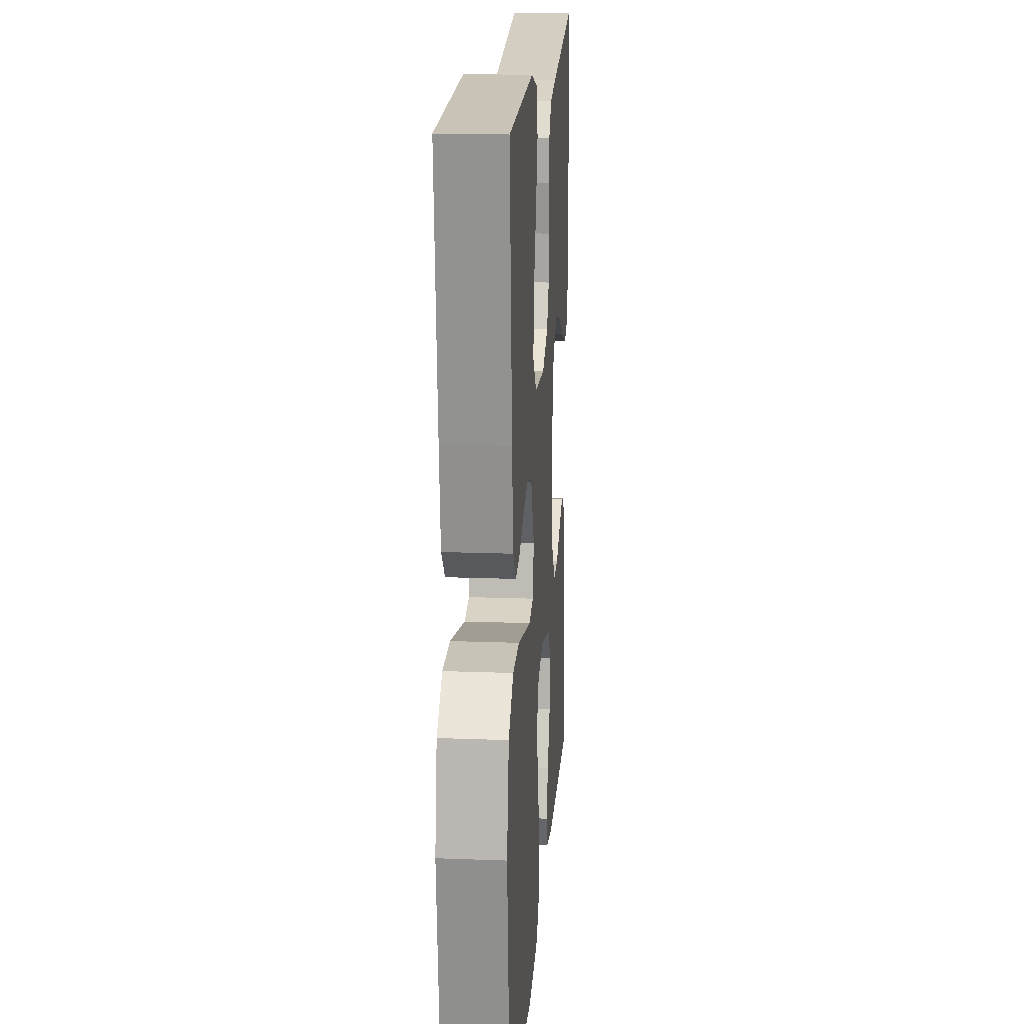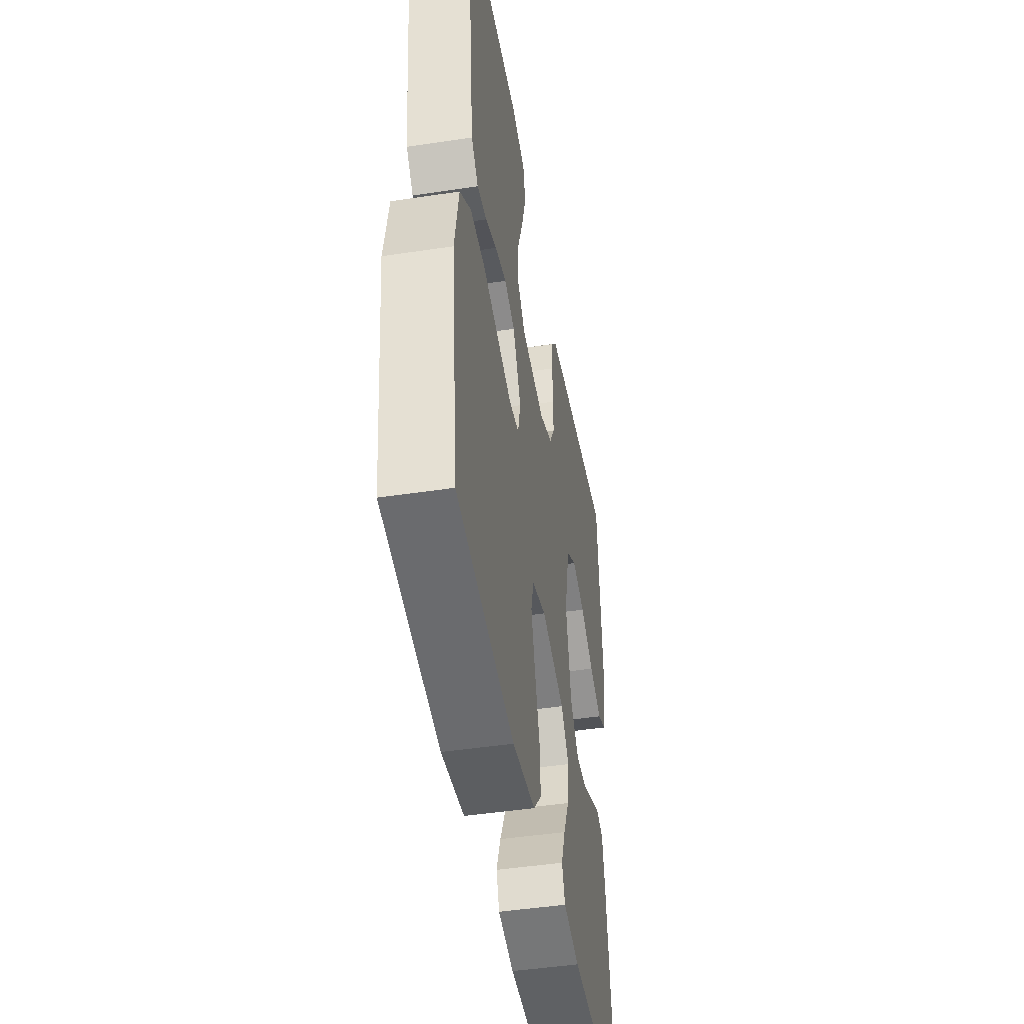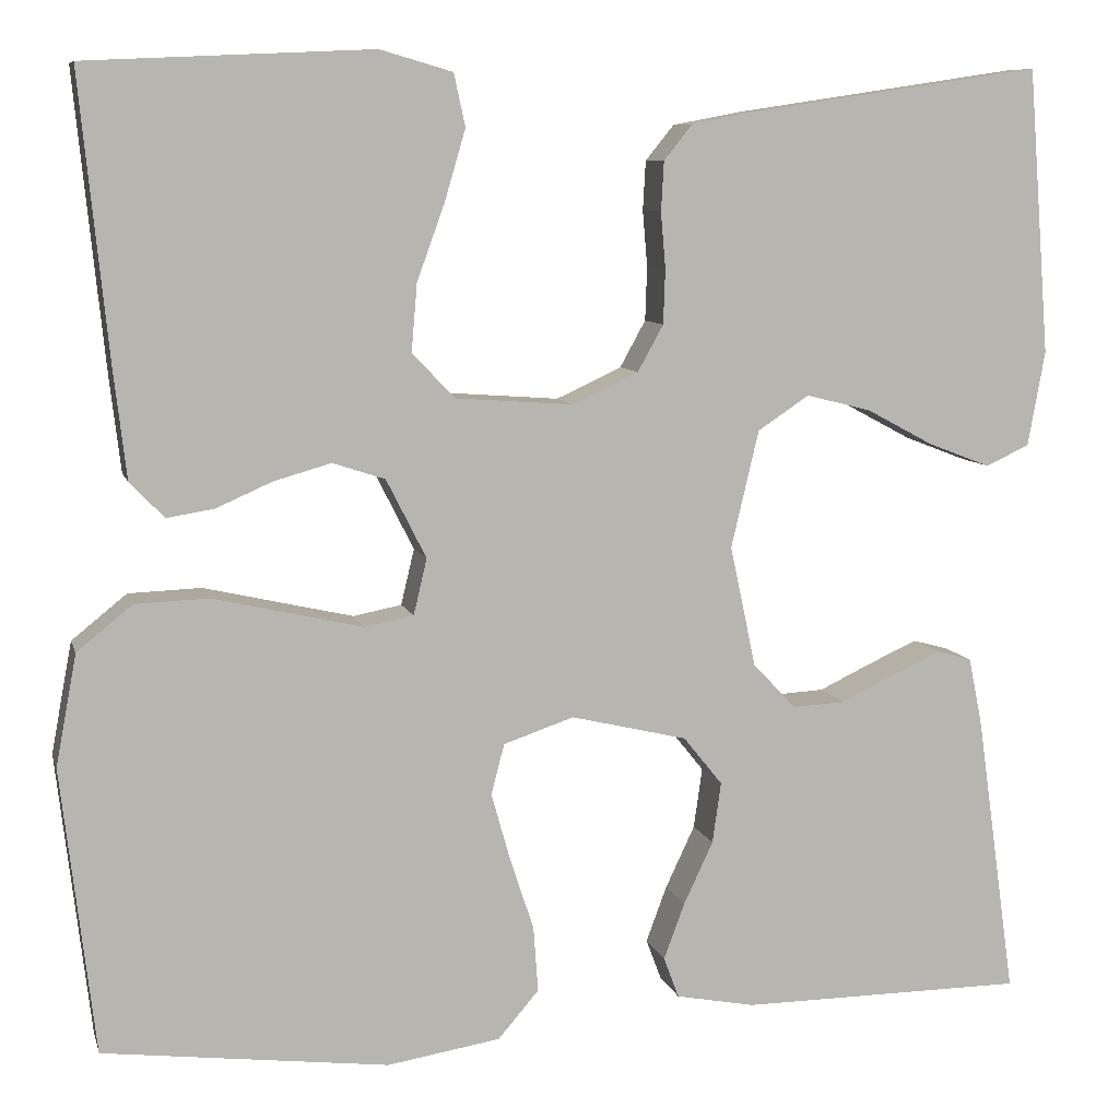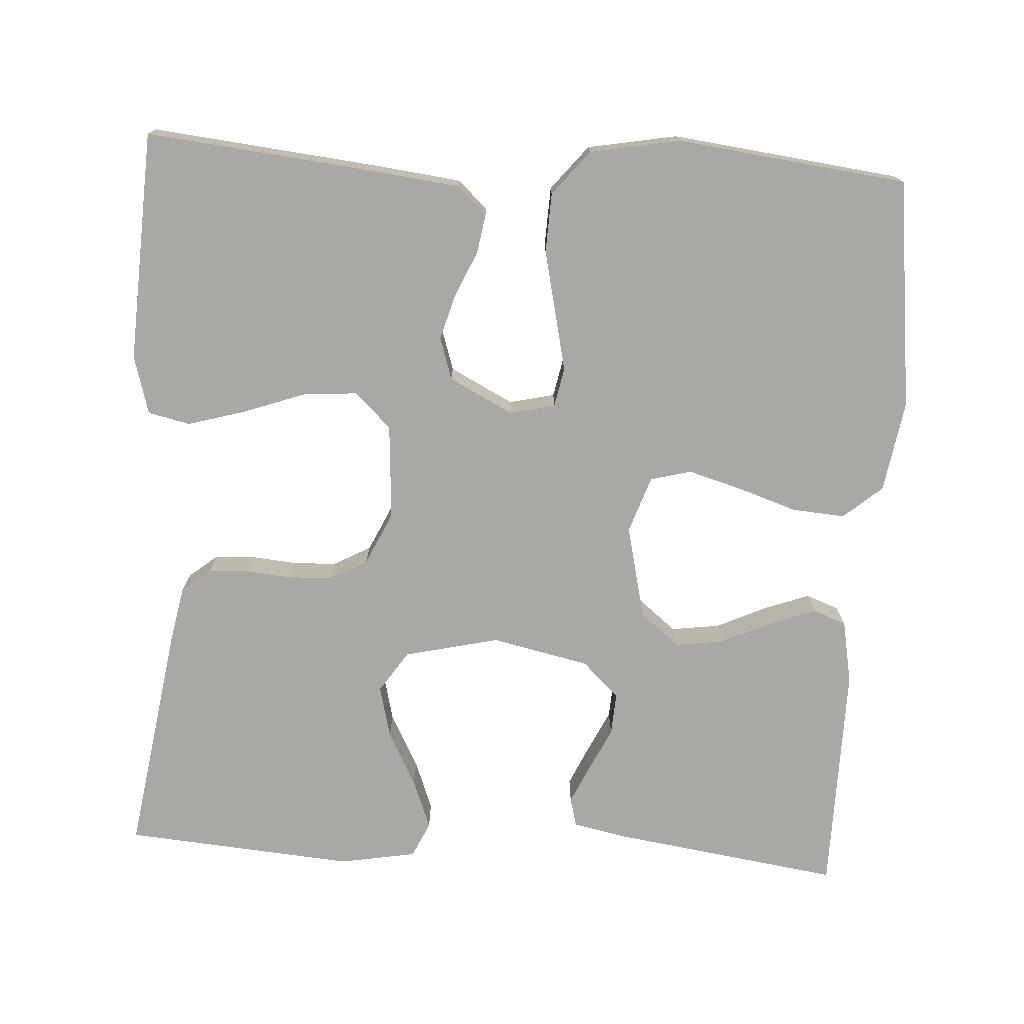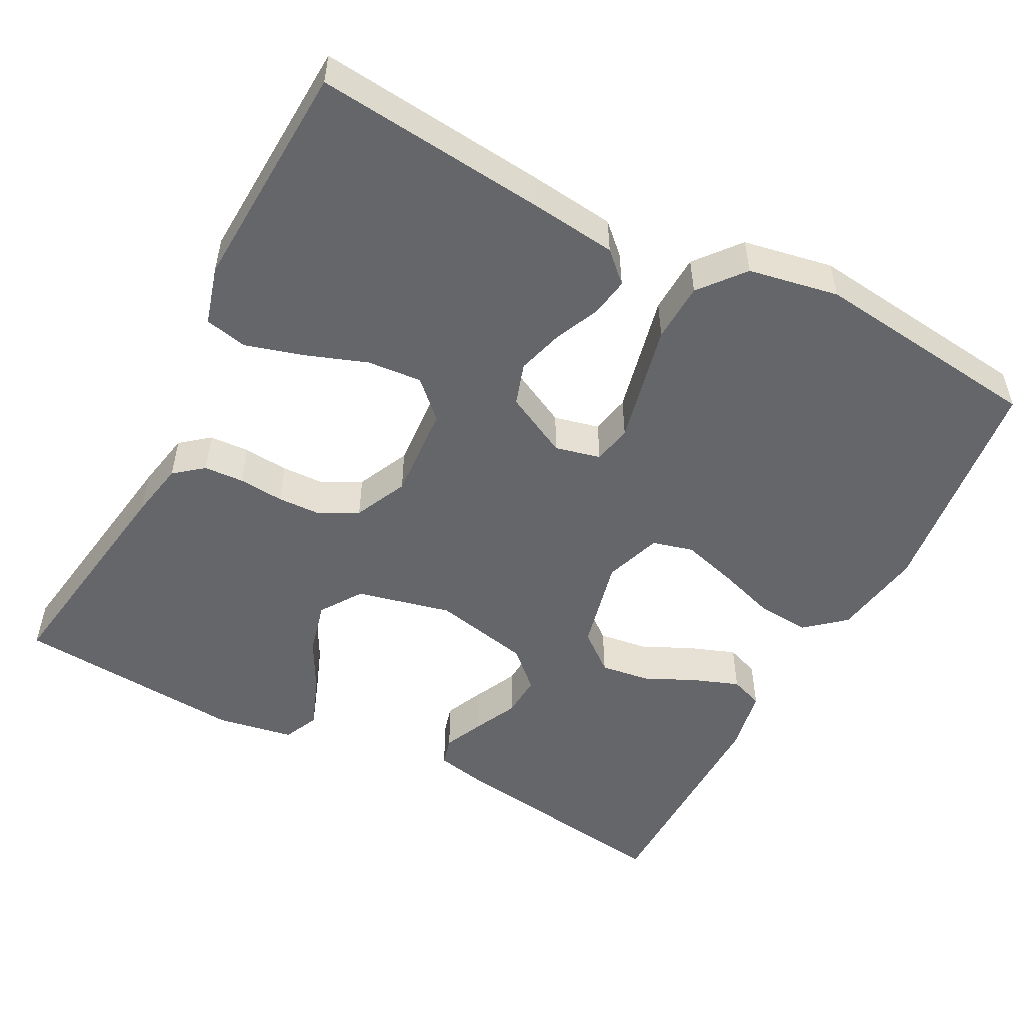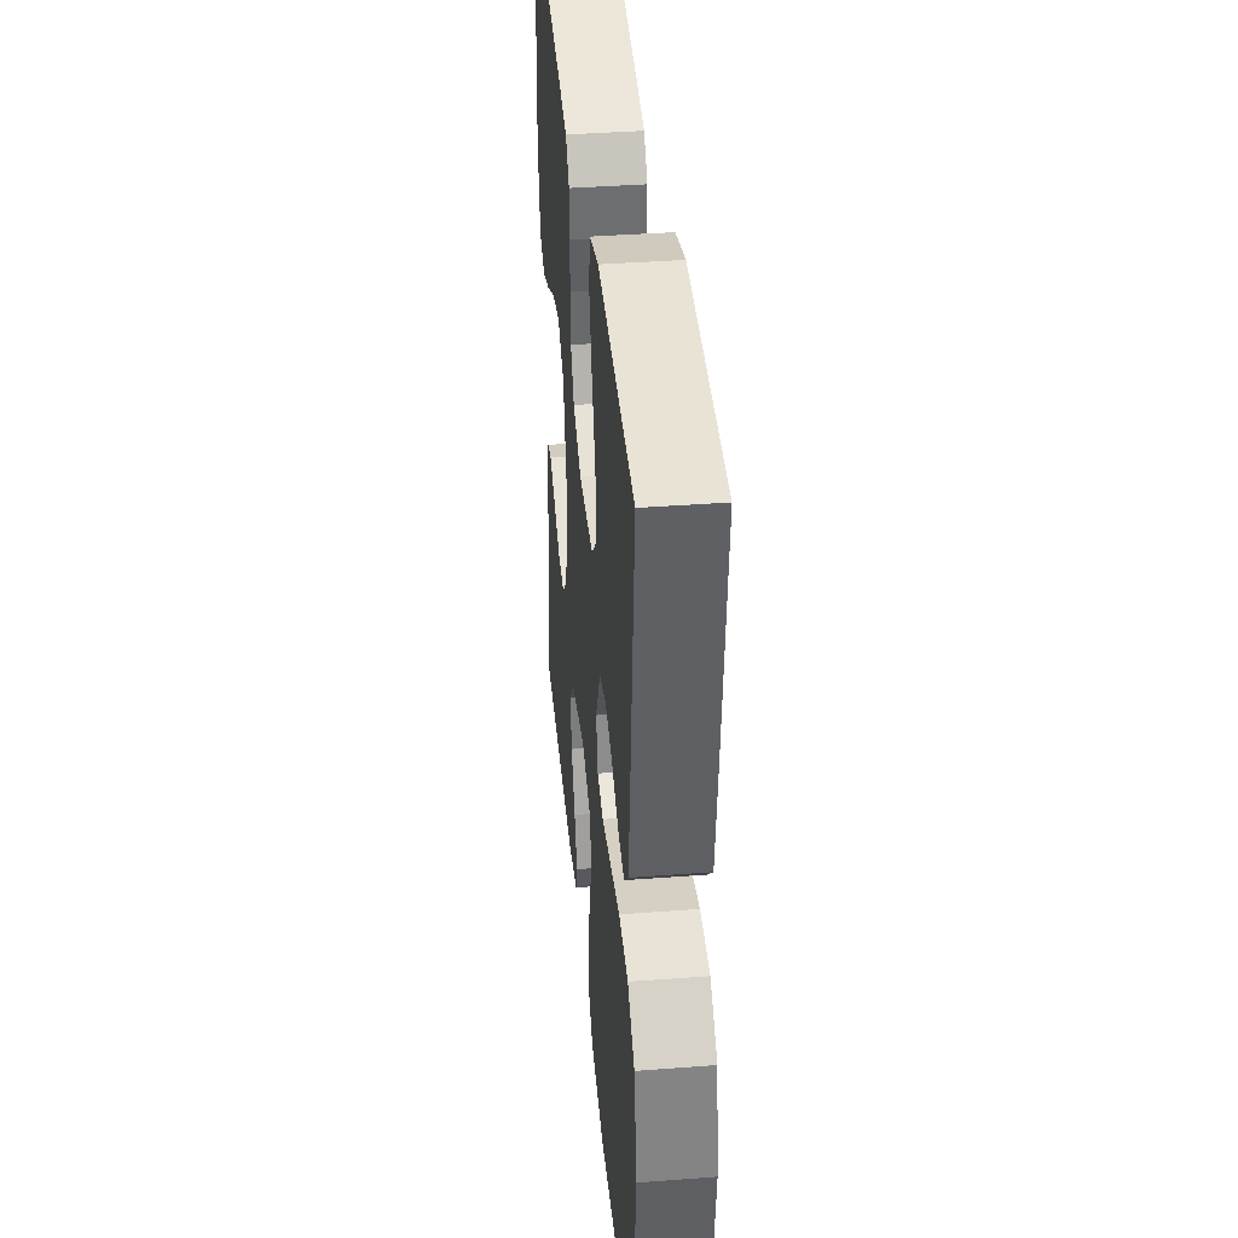
<metadata>
{"format":"obj","ext":"obj","renderer":"f3d","projection":"perspective","resolution":1024,"background":"white","views":[{"elev":17.4,"azim":94.3,"up":"+Z"},{"elev":-46.5,"azim":99.8,"up":"+Z"},{"elev":8.4,"azim":166.2,"up":"+Z"},{"elev":-74.9,"azim":86.4,"up":"+Y"},{"elev":-51.7,"azim":62.2,"up":"+Y"},{"elev":39.5,"azim":84.6,"up":"+Z"}]}
</metadata>
<code>
v 0.5 0.07 0.5
v 0.47 0.07 0.2
v 0.457 0.07 0.088
v 0.421 0.07 0.05
v 0.371 0.07 0.058
v 0.312 0.07 0.084
v 0.252 0.07 0.101
v 0.197 0.07 0.083
v 0.155 0.07 0
v 0.169 0.07 -0.059
v 0.22 0.07 -0.069
v 0.295 0.07 -0.052
v 0.378 0.07 -0.033
v 0.455 0.07 -0.036
v 0.513 0.07 -0.083
v 0.535 0.07 -0.2
v 0.5 0.07 -0.5
v 0.2 0.07 -0.537
v 0.081 0.07 -0.518
v 0.038 0.07 -0.468
v 0.043 0.07 -0.399
v 0.068 0.07 -0.323
v 0.088 0.07 -0.252
v 0.074 0.07 -0.199
v 0 0.07 -0.174
v -0.122 0.07 -0.203
v -0.163 0.07 -0.254
v -0.154 0.07 -0.318
v -0.123 0.07 -0.384
v -0.101 0.07 -0.443
v -0.117 0.07 -0.486
v -0.2 0.07 -0.502
v -0.5 0.07 -0.5
v -0.458 0.07 -0.2
v -0.444 0.07 -0.132
v -0.407 0.07 -0.122
v -0.356 0.07 -0.145
v -0.299 0.07 -0.172
v -0.244 0.07 -0.175
v -0.199 0.07 -0.127
v -0.172 0.07 0
v -0.201 0.07 0.123
v -0.255 0.07 0.159
v -0.323 0.07 0.142
v -0.394 0.07 0.104
v -0.459 0.07 0.079
v -0.505 0.07 0.1
v -0.523 0.07 0.2
v -0.5 0.07 0.5
v -0.2 0.07 0.455
v -0.126 0.07 0.441
v -0.096 0.07 0.404
v -0.093 0.07 0.352
v -0.098 0.07 0.293
v -0.096 0.07 0.236
v -0.069 0.07 0.187
v 0 0.07 0.155
v 0.124 0.07 0.164
v 0.169 0.07 0.211
v 0.163 0.07 0.282
v 0.134 0.07 0.362
v 0.112 0.07 0.437
v 0.124 0.07 0.492
v 0.2 0.07 0.514
v 0.5 0 0.5
v 0.47 0 0.2
v 0.457 0 0.088
v 0.421 0 0.05
v 0.371 0 0.058
v 0.312 0 0.084
v 0.252 0 0.101
v 0.197 0 0.083
v 0.155 0 0
v 0.169 0 -0.059
v 0.22 0 -0.069
v 0.295 0 -0.052
v 0.378 0 -0.033
v 0.455 0 -0.036
v 0.513 0 -0.083
v 0.535 0 -0.2
v 0.5 0 -0.5
v 0.2 0 -0.537
v 0.081 0 -0.518
v 0.038 0 -0.468
v 0.043 0 -0.399
v 0.068 0 -0.323
v 0.088 0 -0.252
v 0.074 0 -0.199
v 0 0 -0.174
v -0.122 0 -0.203
v -0.163 0 -0.254
v -0.154 0 -0.318
v -0.123 0 -0.384
v -0.101 0 -0.443
v -0.117 0 -0.486
v -0.2 0 -0.502
v -0.5 0 -0.5
v -0.458 0 -0.2
v -0.444 0 -0.132
v -0.407 0 -0.122
v -0.356 0 -0.145
v -0.299 0 -0.172
v -0.244 0 -0.175
v -0.199 0 -0.127
v -0.172 0 0
v -0.201 0 0.123
v -0.255 0 0.159
v -0.323 0 0.142
v -0.394 0 0.104
v -0.459 0 0.079
v -0.505 0 0.1
v -0.523 0 0.2
v -0.5 0 0.5
v -0.2 0 0.455
v -0.126 0 0.441
v -0.096 0 0.404
v -0.093 0 0.352
v -0.098 0 0.293
v -0.096 0 0.236
v -0.069 0 0.187
v 0 0 0.155
v 0.124 0 0.164
v 0.169 0 0.211
v 0.163 0 0.282
v 0.134 0 0.362
v 0.112 0 0.437
v 0.124 0 0.492
v 0.2 0 0.514
f 60 61 62 63
f 60 63 64 1
f 51 52 53 54
f 51 54 55
f 50 51 55
f 49 50 55
f 48 49 55 56
f 44 45 46 47
f 43 44 47 48
f 35 36 37 38
f 33 34 35 38
f 33 38 39
f 32 33 39 40
f 28 29 30 31
f 28 31 32 40
f 19 20 21 22
f 19 22 23
f 18 19 23
f 17 18 23 24
f 15 16 17 24
f 12 13 14 15
f 11 12 15 24
f 3 4 5 6
f 3 6 7
f 2 3 7
f 59 60 1 2
f 58 59 2 7
f 57 58 7 8
f 43 48 56 57
f 42 43 57 8
f 41 42 8 9
f 40 41 9 10
f 27 28 40
f 26 27 40
f 25 26 40 10
f 10 11 24 25
f 127 126 125 124
f 65 128 127 124
f 118 117 116 115
f 119 118 115
f 119 115 114
f 119 114 113
f 120 119 113 112
f 111 110 109 108
f 112 111 108 107
f 102 101 100 99
f 102 99 98 97
f 103 102 97
f 104 103 97 96
f 95 94 93 92
f 104 96 95 92
f 86 85 84 83
f 87 86 83
f 87 83 82
f 88 87 82 81
f 88 81 80 79
f 79 78 77 76
f 88 79 76 75
f 70 69 68 67
f 71 70 67
f 71 67 66
f 66 65 124 123
f 71 66 123 122
f 72 71 122 121
f 121 120 112 107
f 72 121 107 106
f 73 72 106 105
f 74 73 105 104
f 104 92 91
f 104 91 90
f 74 104 90 89
f 89 88 75 74
f 1 65 66 2
f 2 66 67 3
f 3 67 68 4
f 4 68 69 5
f 5 69 70 6
f 6 70 71 7
f 7 71 72 8
f 8 72 73 9
f 9 73 74 10
f 10 74 75 11
f 11 75 76 12
f 12 76 77 13
f 13 77 78 14
f 14 78 79 15
f 15 79 80 16
f 16 80 81 17
f 17 81 82 18
f 18 82 83 19
f 19 83 84 20
f 20 84 85 21
f 21 85 86 22
f 22 86 87 23
f 23 87 88 24
f 24 88 89 25
f 25 89 90 26
f 26 90 91 27
f 27 91 92 28
f 28 92 93 29
f 29 93 94 30
f 30 94 95 31
f 31 95 96 32
f 32 96 97 33
f 33 97 98 34
f 34 98 99 35
f 35 99 100 36
f 36 100 101 37
f 37 101 102 38
f 38 102 103 39
f 39 103 104 40
f 40 104 105 41
f 41 105 106 42
f 42 106 107 43
f 43 107 108 44
f 44 108 109 45
f 45 109 110 46
f 46 110 111 47
f 47 111 112 48
f 48 112 113 49
f 49 113 114 50
f 50 114 115 51
f 51 115 116 52
f 52 116 117 53
f 53 117 118 54
f 54 118 119 55
f 55 119 120 56
f 56 120 121 57
f 57 121 122 58
f 58 122 123 59
f 59 123 124 60
f 60 124 125 61
f 61 125 126 62
f 62 126 127 63
f 63 127 128 64
f 64 128 65 1

</code>
